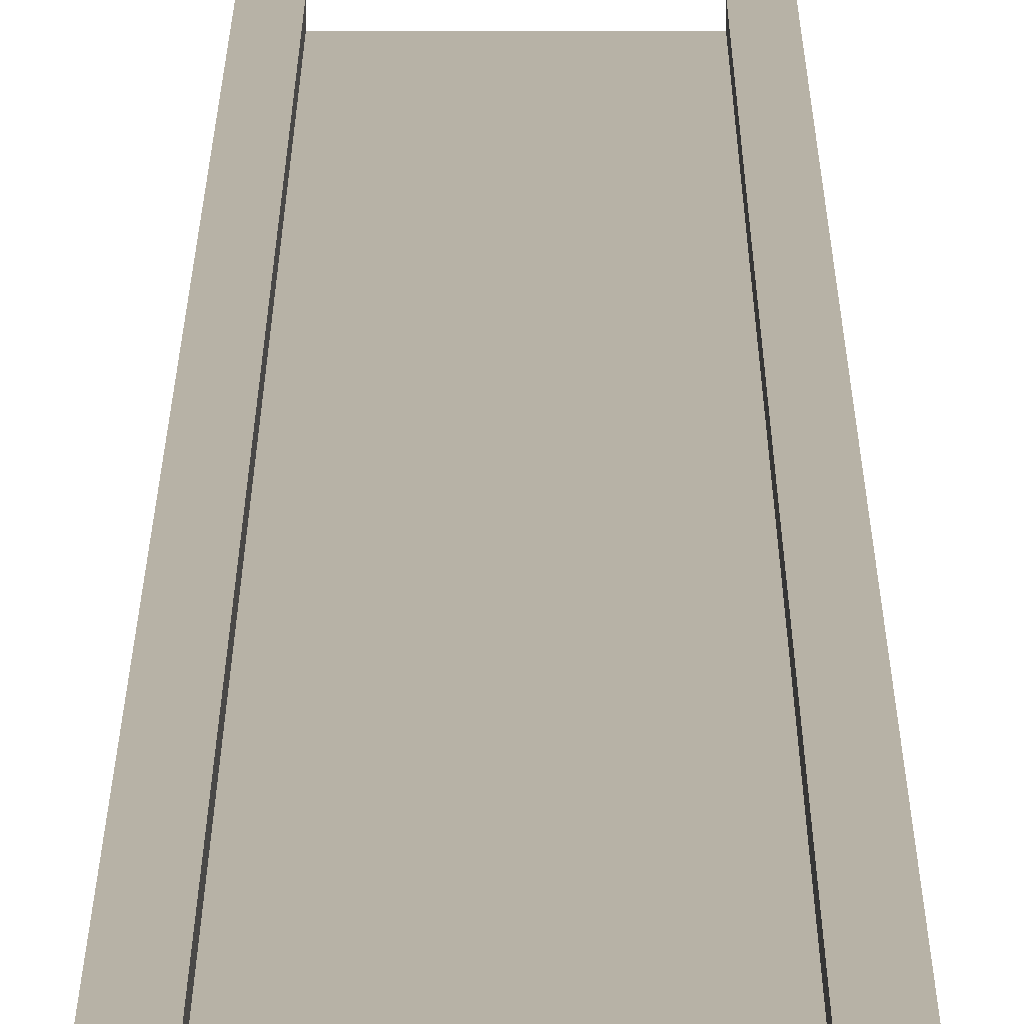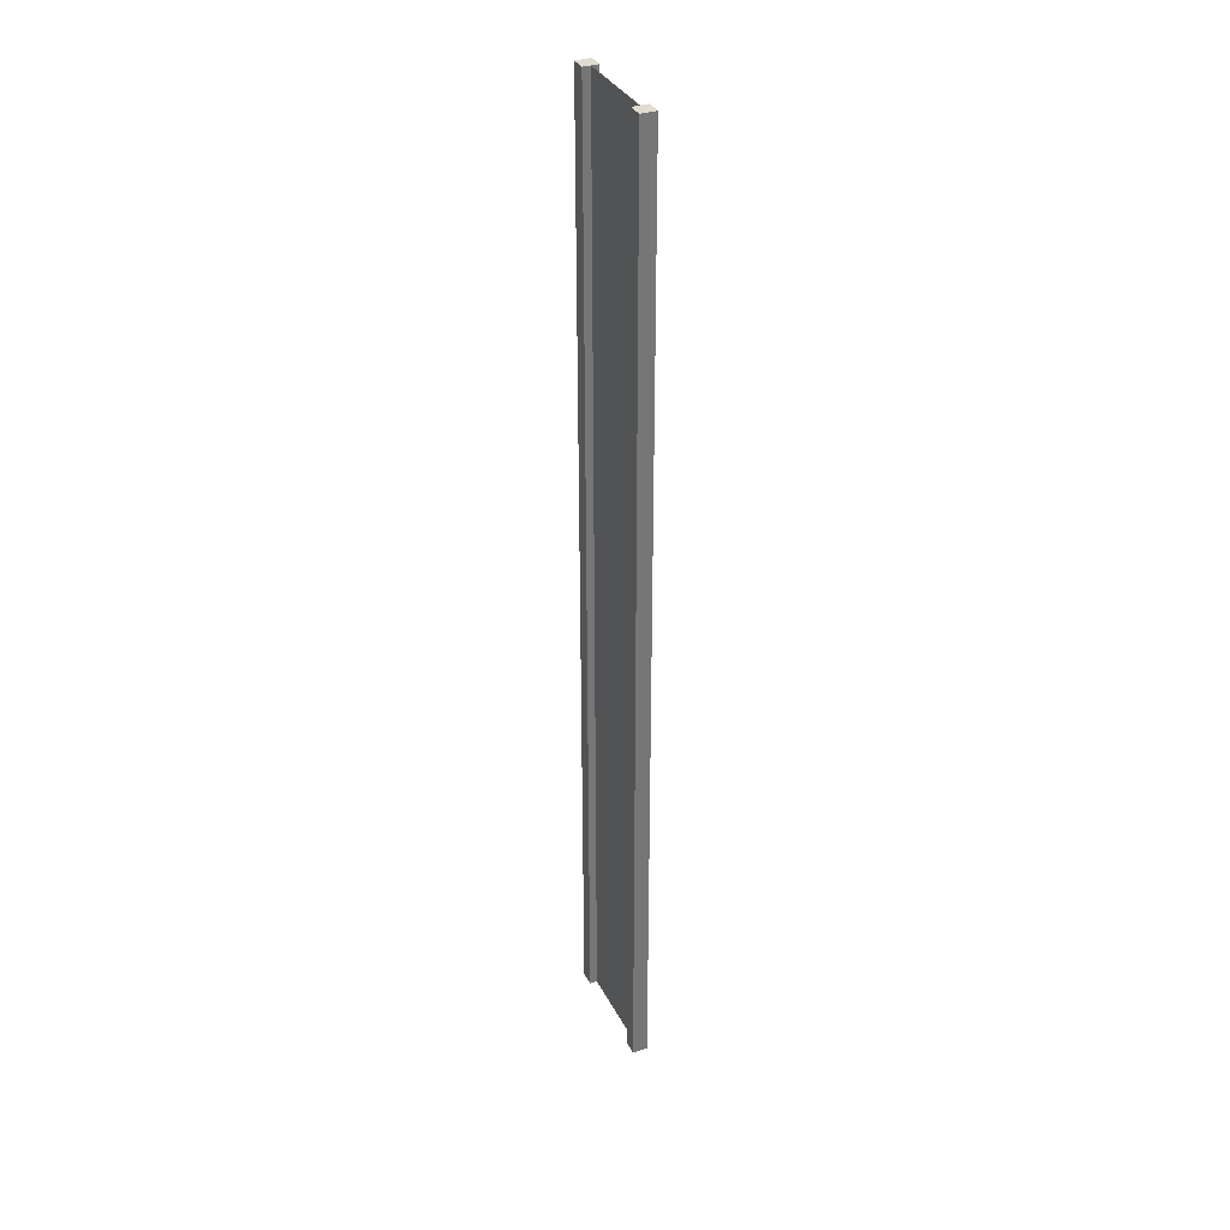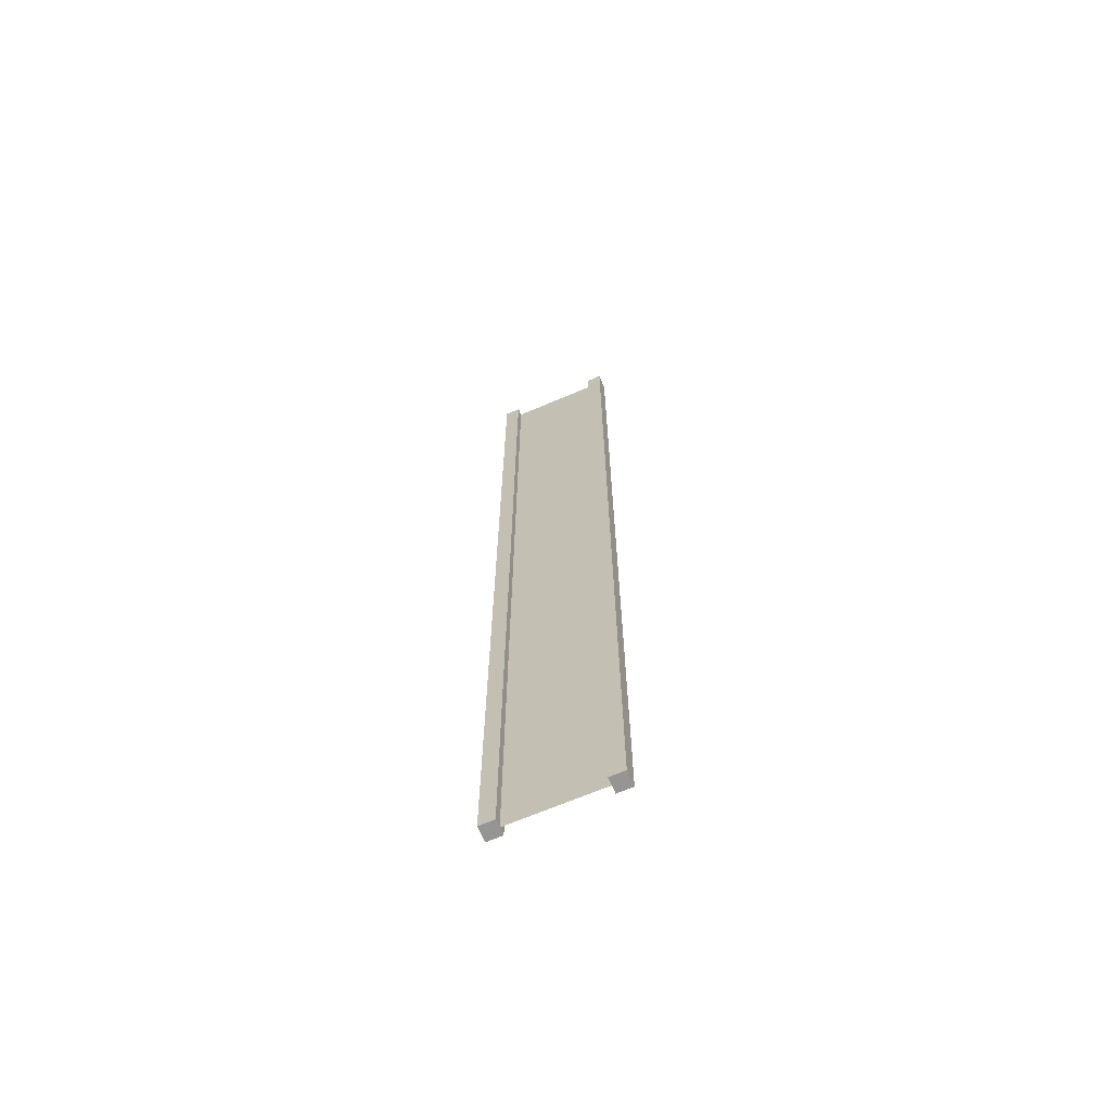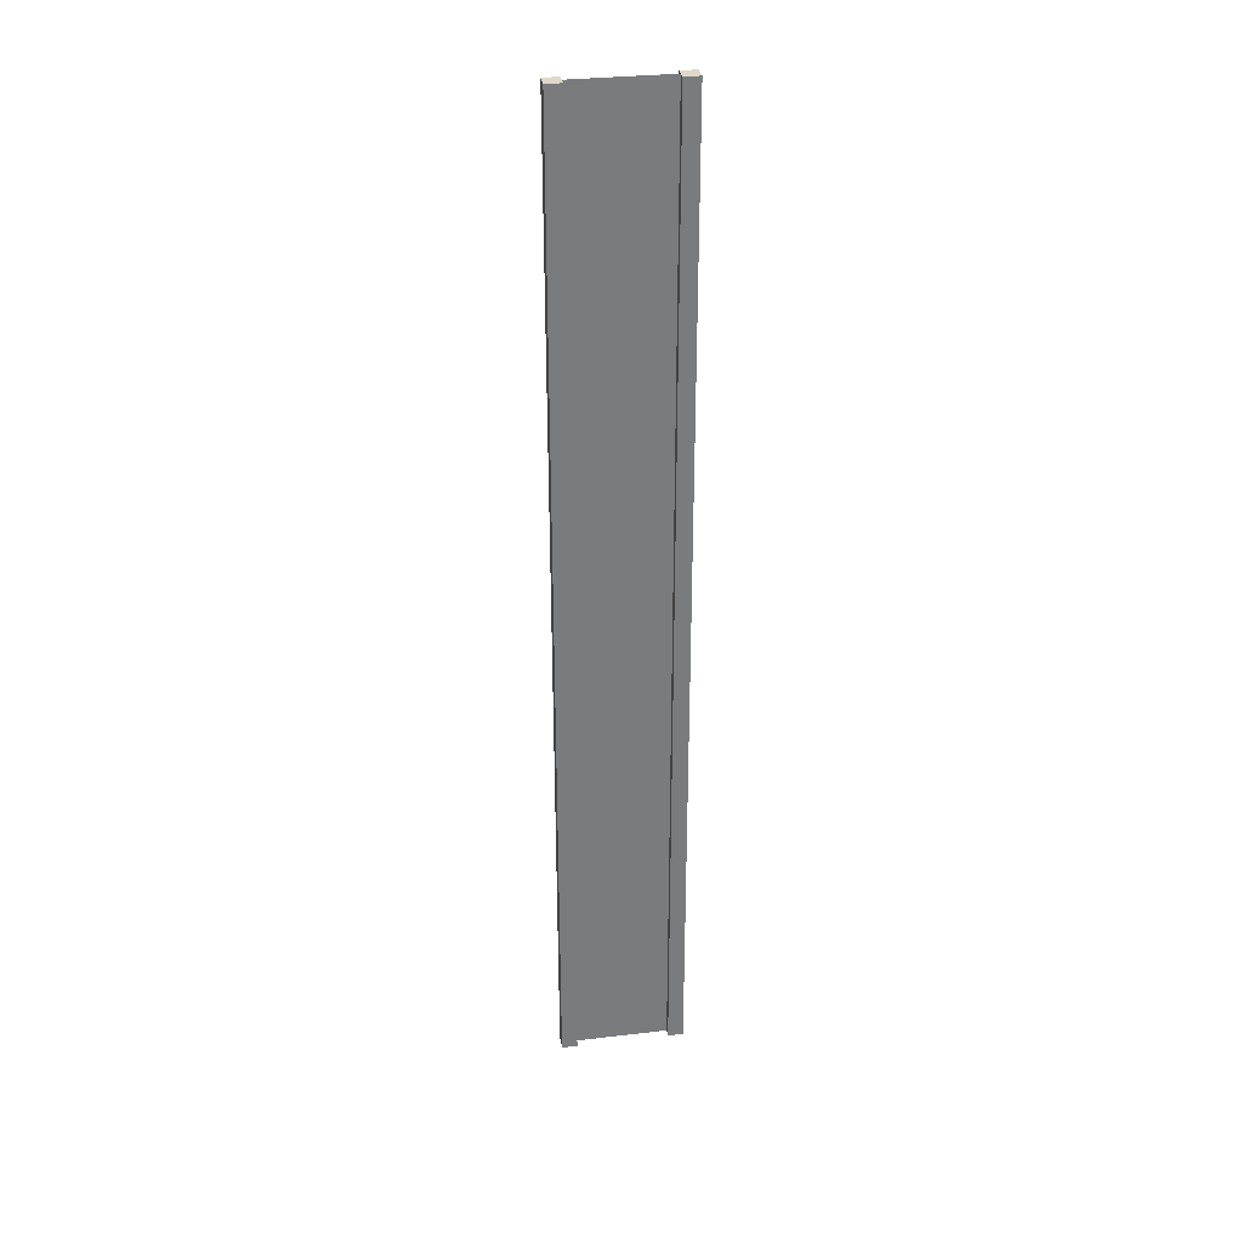
<metadata>
{"format":"obj","ext":"obj","renderer":"f3d","projection":"perspective","resolution":1024,"background":"white","views":[{"elev":12.4,"azim":0.1,"up":"+Z"},{"elev":34.5,"azim":-114.1,"up":"+Y"},{"elev":-67.3,"azim":-156.8,"up":"+Y"},{"elev":32.1,"azim":170.7,"up":"+Y"}]}
</metadata>
<code>
v 0.75 -3 0.25
v 1 -3 0.25
v 0.75 13 0.25
v 1 13 0.25
v 1 -3 0.25
v 1 -3 -2.384e-07
v 1 13 0.25
v 1 13 8.345e-07
v 1 -3 -2.384e-07
v 0.75 -3 -1.49e-07
v 1 13 8.345e-07
v 0.75 13 -7.451e-07
v -1 -3 4.768e-07
v -1 -3 0.25
v -1 13 1.55e-06
v -1 13 0.25
v 0.75 13 0.25
v 1 13 0.25
v 0.75 13 -7.451e-07
v 1 13 8.345e-07
v 0.75 -3 -1.49e-07
v 1 -3 -2.384e-07
v 0.75 -3 0.25
v 1 -3 0.25
v -0.75 -3 3.874e-07
v -0.75 -3 0.25
v -1 -3 4.768e-07
v -1 -3 0.25
v -0.75 13 1.222e-06
v -0.75 -3 3.874e-07
v -1 13 1.55e-06
v -1 -3 4.768e-07
v -0.75 -3 0.25
v -0.75 13 0.25
v -1 -3 0.25
v -1 13 0.25
v -0.75 13 0.25
v -0.75 13 1.222e-06
v -1 13 0.25
v -1 13 1.55e-06
v 0.75 -3 0.25
v 0.75 13 0.25
v 0.75 -3 -1.49e-07
v 0.75 13 -7.451e-07
v -0.75 13 0.25
v -0.75 -3 0.25
v -0.75 13 1.222e-06
v -0.75 -3 3.874e-07
v 0.75 -3 0.125
v 0.75 13 0.125
v -0.75 -3 0.125
v -0.75 13 0.125
g submesh0
f 1 2 3
f 2 4 3
f 5 6 7
f 6 8 7
f 9 10 11
f 10 12 11
f 13 14 15
f 14 16 15
f 17 18 19
f 18 20 19
f 21 22 23
f 22 24 23
f 25 26 27
f 26 28 27
f 29 30 31
f 30 32 31
f 33 34 35
f 34 36 35
f 37 38 39
f 38 40 39
f 41 42 43
f 42 44 43
f 45 46 47
f 46 48 47
g submesh1
f 49 50 51
f 50 52 51

</code>
